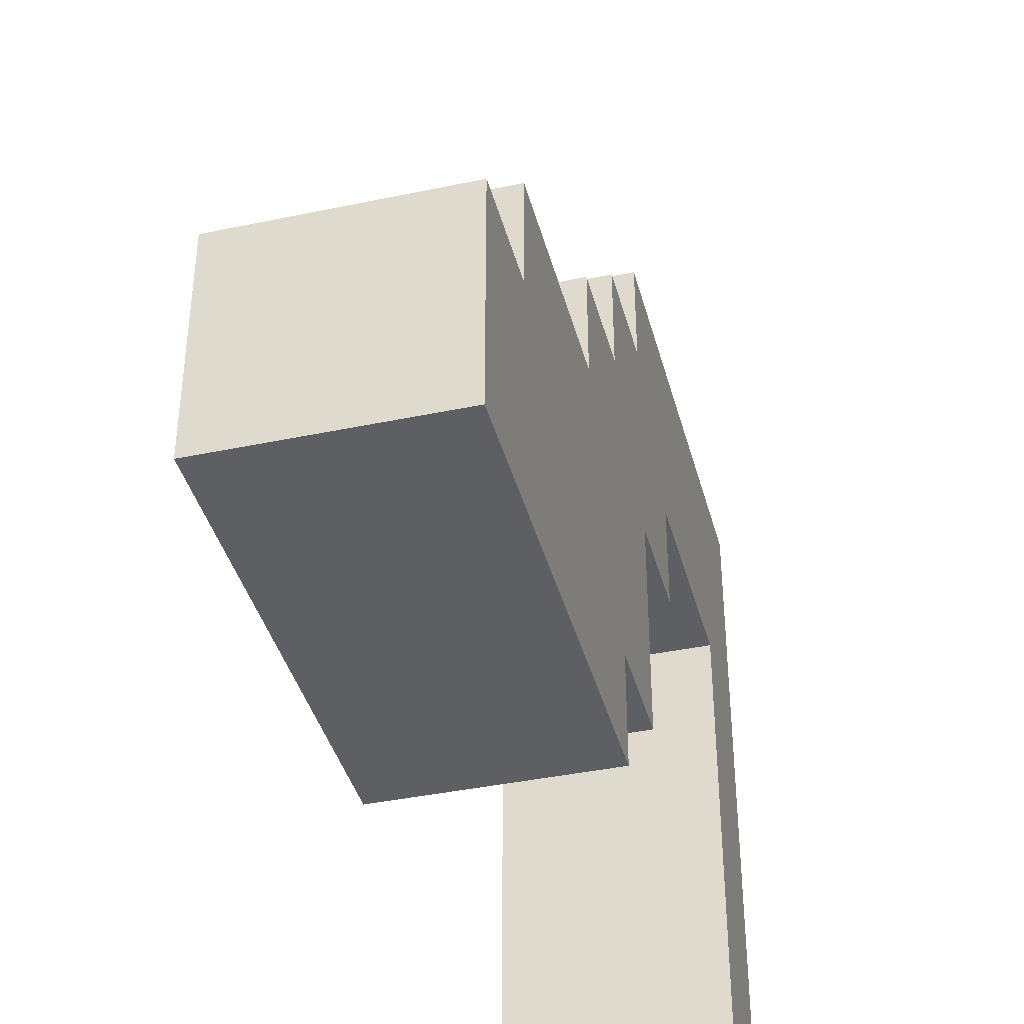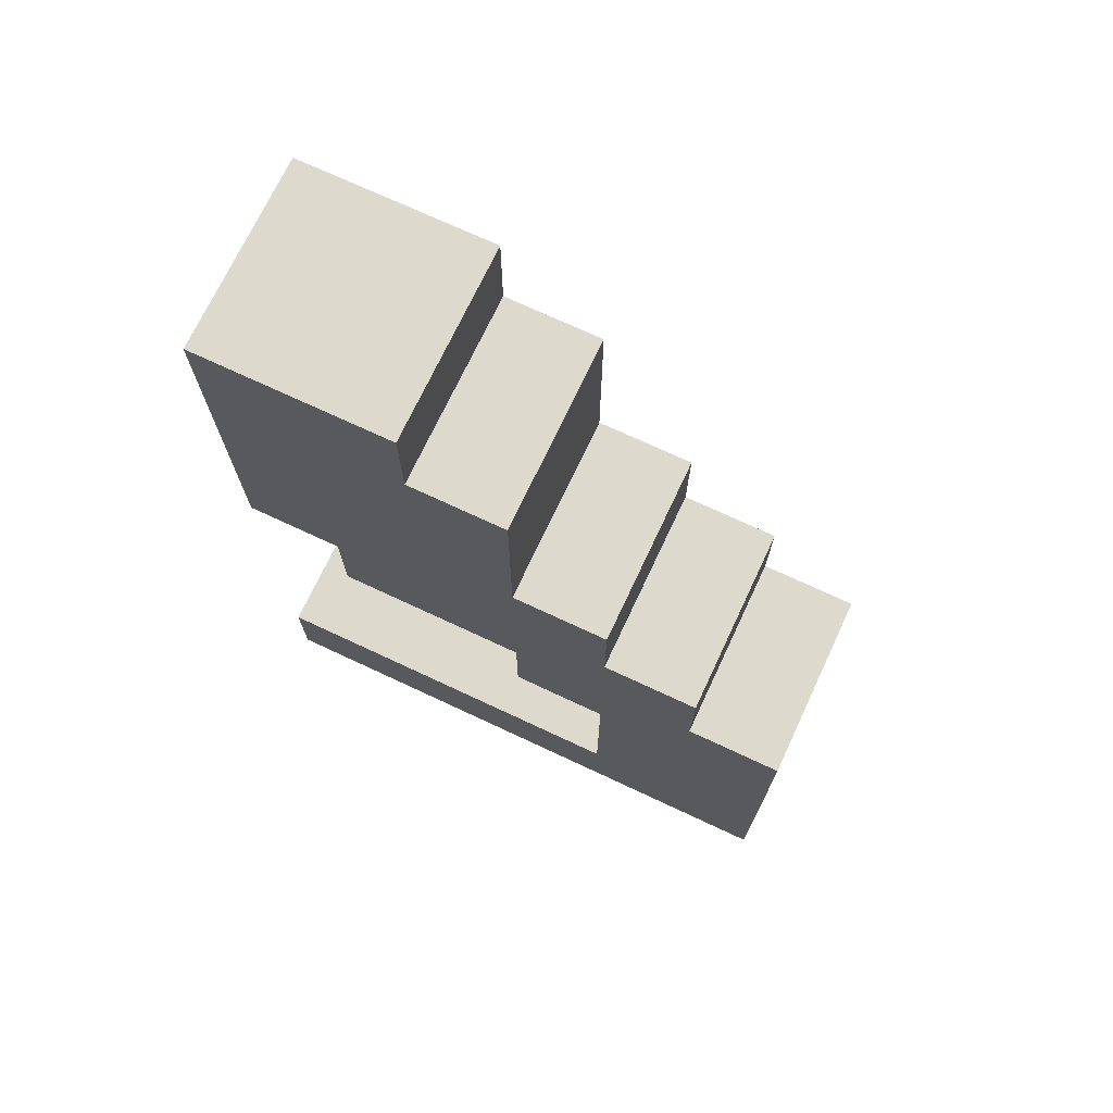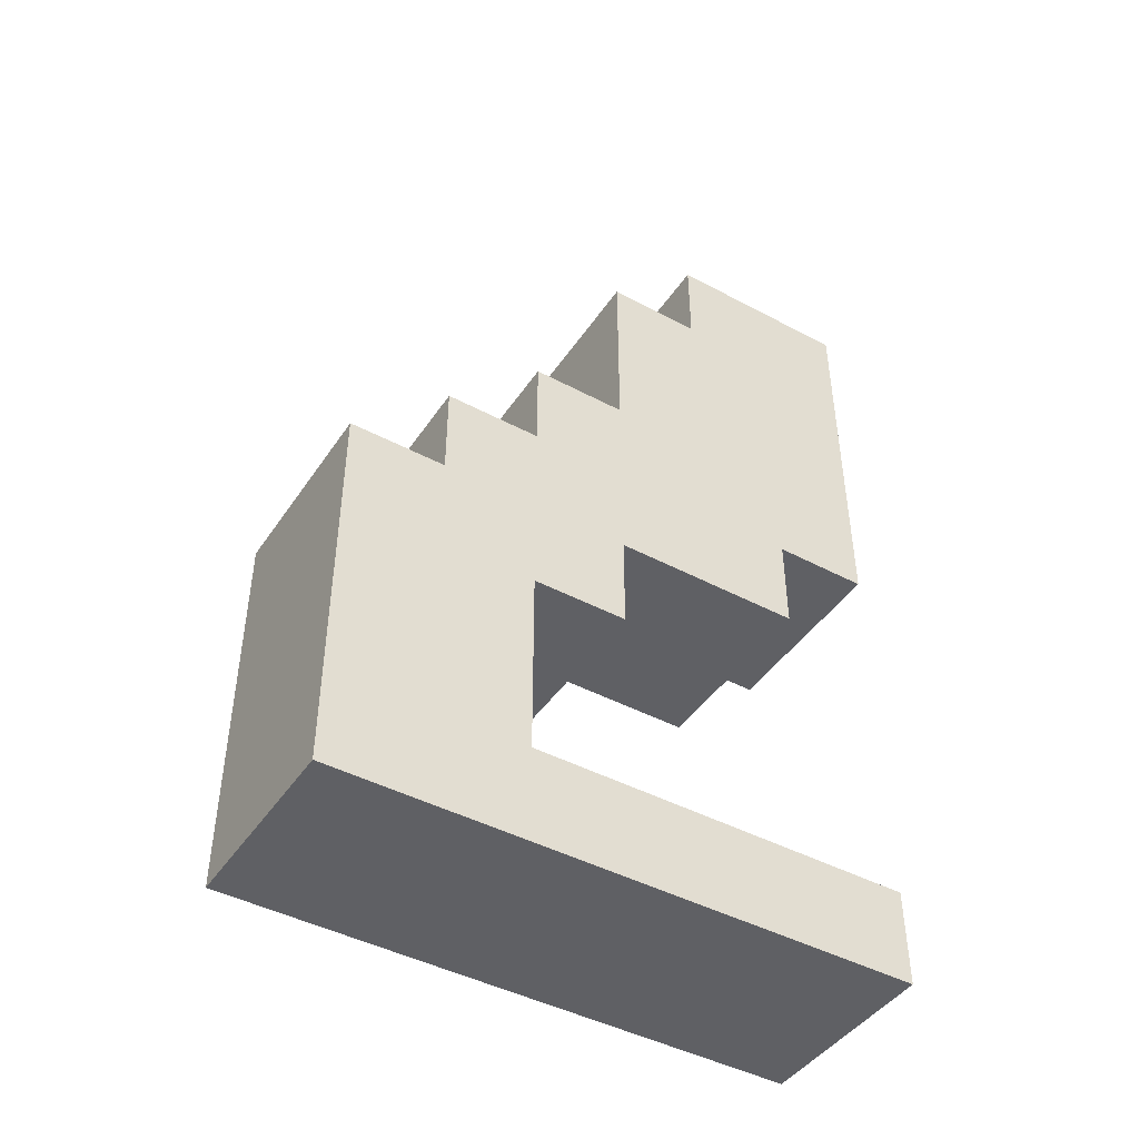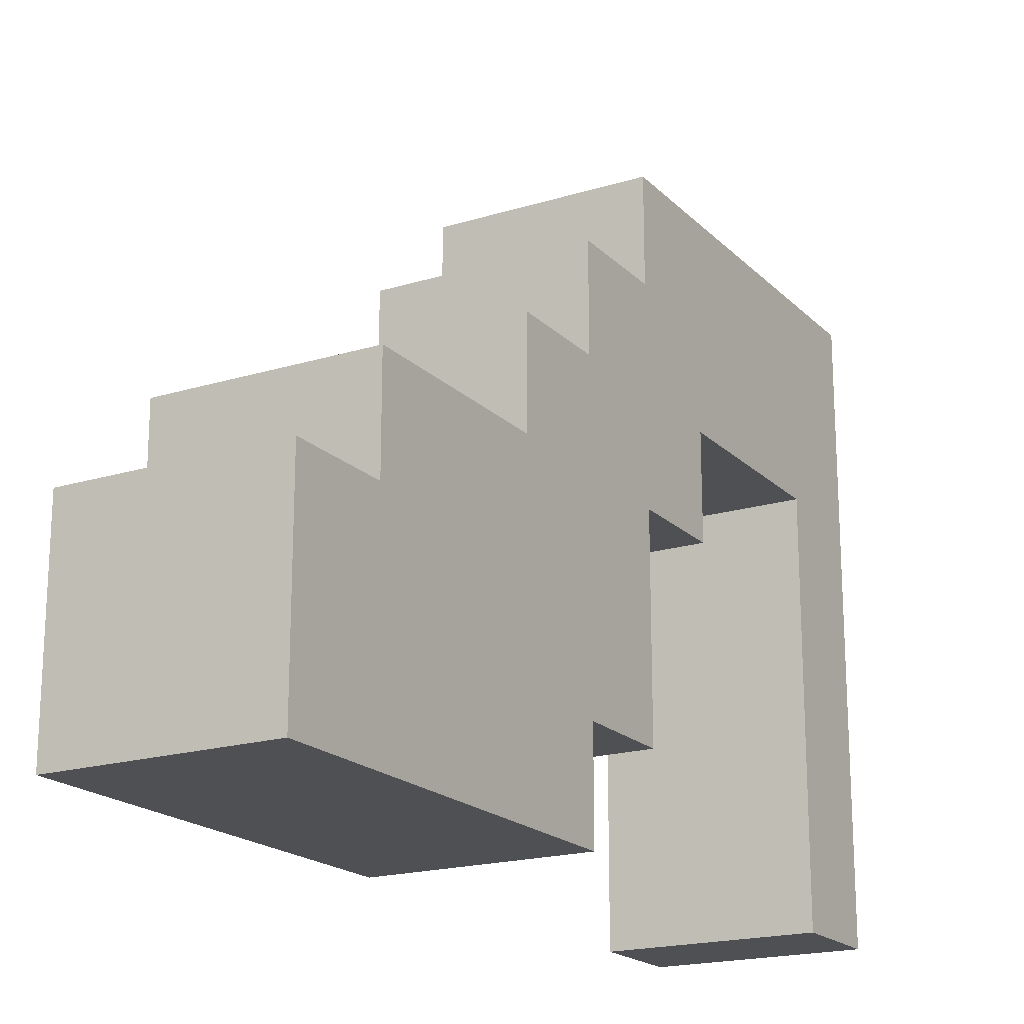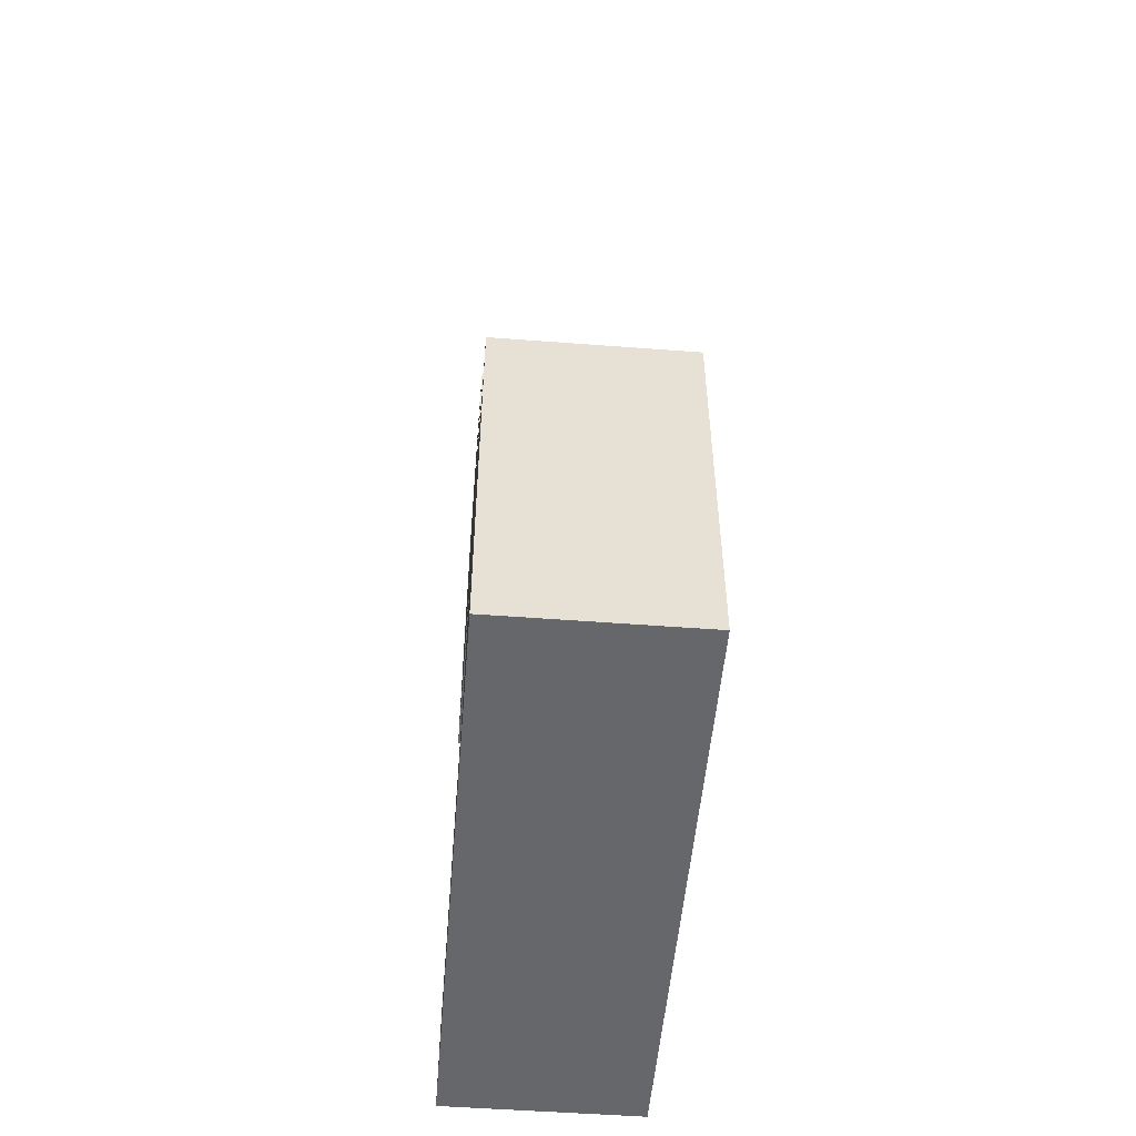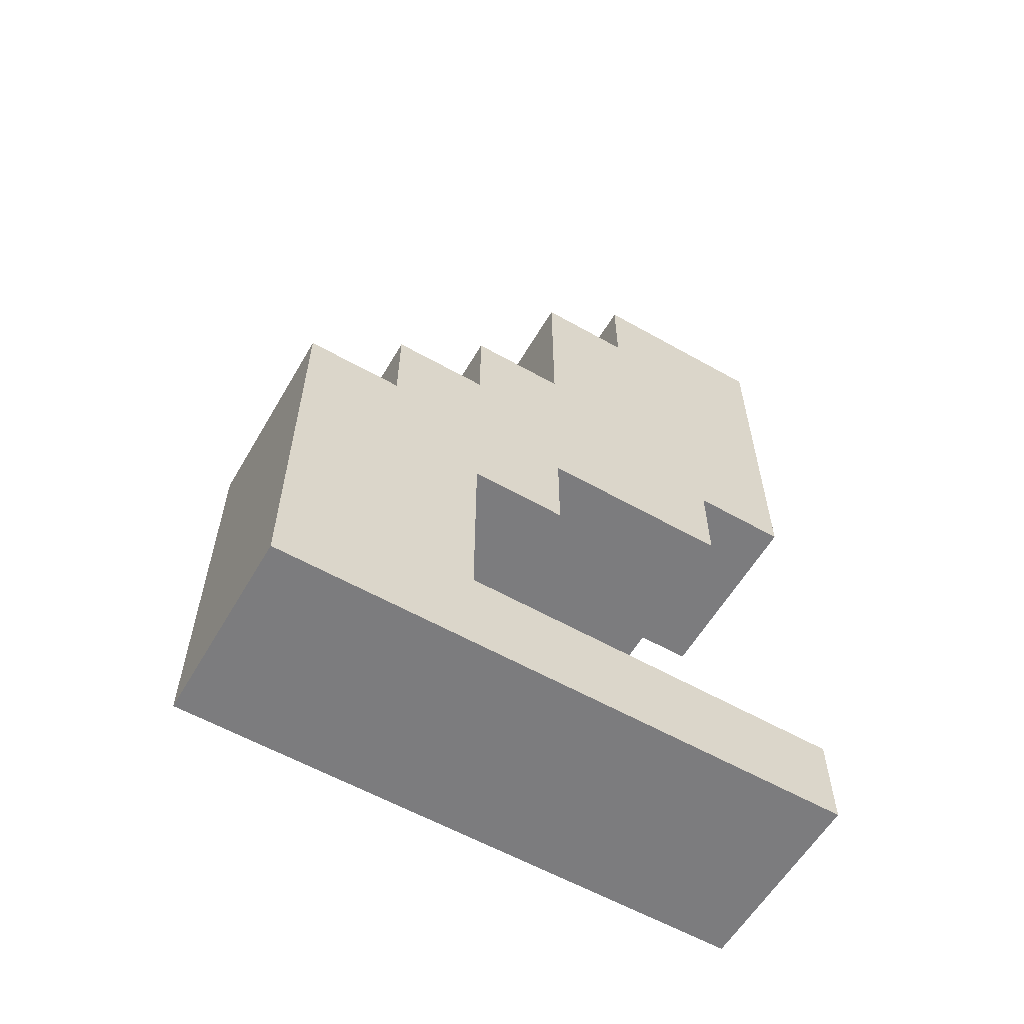
<metadata>
{"format":"obj","ext":"obj","renderer":"f3d","projection":"perspective","resolution":1024,"background":"white","views":[{"elev":-39.9,"azim":14.6,"up":"+Y"},{"elev":71.9,"azim":115.1,"up":"+Z"},{"elev":-44.6,"azim":-121.8,"up":"+Z"},{"elev":-19.1,"azim":30.1,"up":"+Y"},{"elev":-52.0,"azim":175.3,"up":"+Z"},{"elev":-58.9,"azim":-120.2,"up":"+Z"}]}
</metadata>
<code>
o
v 0.5 0 0.8
v 0.5 0 0.4
v 0.5 0 0
v 0.5 0 -0.1
v 0.5 0.1 0.8
v 0.5 0.1 0.4
v 0.5 0.1 0.3
v 0.5 0.2 0.8
v 0.5 0.2 0.7
v 0.5 0.3 0.7
v 0.5 0.3 0.5
v 0.5 0.3 0.4
v 0.5 0.3 0.3
v 0.5 0.3 0.2
v 0.5 0.4 0.5
v 0.5 0.4 0.4
v 0.5 0.4 0.3
v 0.5 0.4 0.2
v 0.5 0.4 0
v 0.5 0.4 -0.1
v 0.5 0.5 0.4
v 0.5 0.5 0.3
v 0.5 0.5 0.2
v 0.5 0.5 0
v 0.5 0.6 0.3
v 0.5 0.6 -0.1
v 0.3 0 0.8
v 0.3 0 0.4
v 0.3 0 0
v 0.3 0 -0.1
v 0.3 0.1 0.8
v 0.3 0.1 0.4
v 0.3 0.1 0.3
v 0.3 0.2 0.8
v 0.3 0.2 0.7
v 0.3 0.3 0.7
v 0.3 0.3 0.5
v 0.3 0.3 0.4
v 0.3 0.3 0.3
v 0.3 0.3 0.2
v 0.3 0.4 0.5
v 0.3 0.4 0.4
v 0.3 0.4 0.3
v 0.3 0.4 0.2
v 0.3 0.4 0
v 0.3 0.5 0.4
v 0.3 0.5 0.3
v 0.3 0.5 0.2
v 0.3 0.5 -0.1
v 0.3 0.6 0.3
v 0.3 0.6 -0.1
v 0.5 0 0.8
v 0.5 0.1 0.8
v 0.5 0.2 0.8
v 0.3 0 0.8
v 0.3 0.1 0.8
v 0.3 0.2 0.8
v 0.5 0.2 0.7
v 0.5 0.3 0.7
v 0.3 0.2 0.7
v 0.3 0.3 0.7
v 0.5 0.3 0.5
v 0.5 0.4 0.5
v 0.4 0.3 0.5
v 0.4 0.4 0.5
v 0.3 0.3 0.5
v 0.3 0.4 0.5
v 0.5 0.4 0.4
v 0.5 0.5 0.4
v 0.4 0.4 0.4
v 0.4 0.5 0.4
v 0.3 0.4 0.4
v 0.3 0.5 0.4
v 0.5 0.5 0.3
v 0.5 0.6 0.3
v 0.4 0.5 0.3
v 0.3 0.5 0.3
v 0.3 0.6 0.3
v 0.5 0 0
v 0.5 0.4 0
v 0.3 0 0
v 0.3 0.4 0
v 0.5 0 0.4
v 0.5 0.1 0.4
v 0.3 0 0.4
v 0.3 0.1 0.4
v 0.5 0.1 0.3
v 0.5 0.3 0.3
v 0.3 0.1 0.3
v 0.3 0.3 0.3
v 0.5 0.3 0.2
v 0.5 0.4 0.2
v 0.3 0.3 0.2
v 0.3 0.4 0.2
v 0.5 0 -0.1
v 0.5 0.4 -0.1
v 0.5 0.6 -0.1
v 0.4 0.4 -0.1
v 0.4 0.5 -0.1
v 0.3 0 -0.1
v 0.3 0.5 -0.1
v 0.3 0.6 -0.1
v 0.5 0 0.8
v 0.3 0 0.8
v 0.5 0 0.4
v 0.3 0 0.4
v 0.5 0 0
v 0.3 0 0
v 0.5 0 -0.1
v 0.3 0 -0.1
v 0.5 0.1 0.4
v 0.3 0.1 0.4
v 0.5 0.1 0.3
v 0.3 0.1 0.3
v 0.5 0.3 0.3
v 0.3 0.3 0.3
v 0.5 0.3 0.2
v 0.3 0.3 0.2
v 0.5 0.4 0.2
v 0.3 0.4 0.2
v 0.5 0.4 0
v 0.3 0.4 0
v 0.5 0.2 0.8
v 0.3 0.2 0.8
v 0.5 0.2 0.7
v 0.3 0.2 0.7
v 0.5 0.3 0.7
v 0.3 0.3 0.7
v 0.5 0.3 0.5
v 0.4 0.3 0.5
v 0.3 0.3 0.5
v 0.5 0.4 0.5
v 0.4 0.4 0.5
v 0.3 0.4 0.5
v 0.5 0.4 0.4
v 0.4 0.4 0.4
v 0.3 0.4 0.4
v 0.5 0.5 0.4
v 0.4 0.5 0.4
v 0.3 0.5 0.4
v 0.5 0.5 0.3
v 0.4 0.5 0.3
v 0.3 0.5 0.3
v 0.5 0.6 0.3
v 0.3 0.6 0.3
v 0.5 0.6 -0.1
v 0.3 0.6 -0.1
f 1 2 5
f 5 2 6
f 5 6 8
f 8 6 9
f 9 6 10
f 10 6 11
f 6 7 12
f 11 6 12
f 12 7 13
f 11 12 15
f 12 13 15
f 15 13 16
f 13 14 17
f 16 13 17
f 17 14 18
f 3 4 19
f 19 4 20
f 16 17 21
f 17 18 22
f 21 17 22
f 18 19 23
f 22 18 23
f 19 20 24
f 23 19 24
f 22 23 25
f 23 24 25
f 24 20 26
f 25 24 26
f 31 28 27
f 32 28 31
f 34 32 31
f 35 32 34
f 36 32 35
f 37 32 36
f 38 33 32
f 38 32 37
f 39 33 38
f 41 38 37
f 42 39 38
f 42 38 41
f 43 40 39
f 43 39 42
f 44 40 43
f 45 30 29
f 46 44 43
f 46 43 42
f 47 44 46
f 48 45 44
f 48 44 47
f 49 30 45
f 49 45 48
f 50 48 47
f 50 49 48
f 51 49 50
f 52 53 55
f 53 54 56
f 55 53 56
f 56 54 57
f 58 59 60
f 60 59 61
f 62 63 64
f 64 63 65
f 64 65 66
f 66 65 67
f 68 69 70
f 70 69 71
f 70 71 72
f 72 71 73
f 74 75 76
f 76 75 77
f 77 75 78
f 79 80 81
f 81 80 82
f 85 84 83
f 86 84 85
f 89 88 87
f 90 88 89
f 93 92 91
f 94 92 93
f 98 96 95
f 98 97 96
f 99 97 98
f 100 98 95
f 100 99 98
f 101 97 99
f 101 99 100
f 102 97 101
f 103 104 105
f 105 104 106
f 107 108 109
f 109 108 110
f 111 112 113
f 113 112 114
f 115 116 117
f 117 116 118
f 119 120 121
f 121 120 122
f 125 124 123
f 126 124 125
f 129 128 127
f 130 128 129
f 131 128 130
f 135 133 132
f 136 134 133
f 136 133 135
f 137 134 136
f 141 139 138
f 142 140 139
f 142 139 141
f 143 140 142
f 146 145 144
f 147 145 146

</code>
